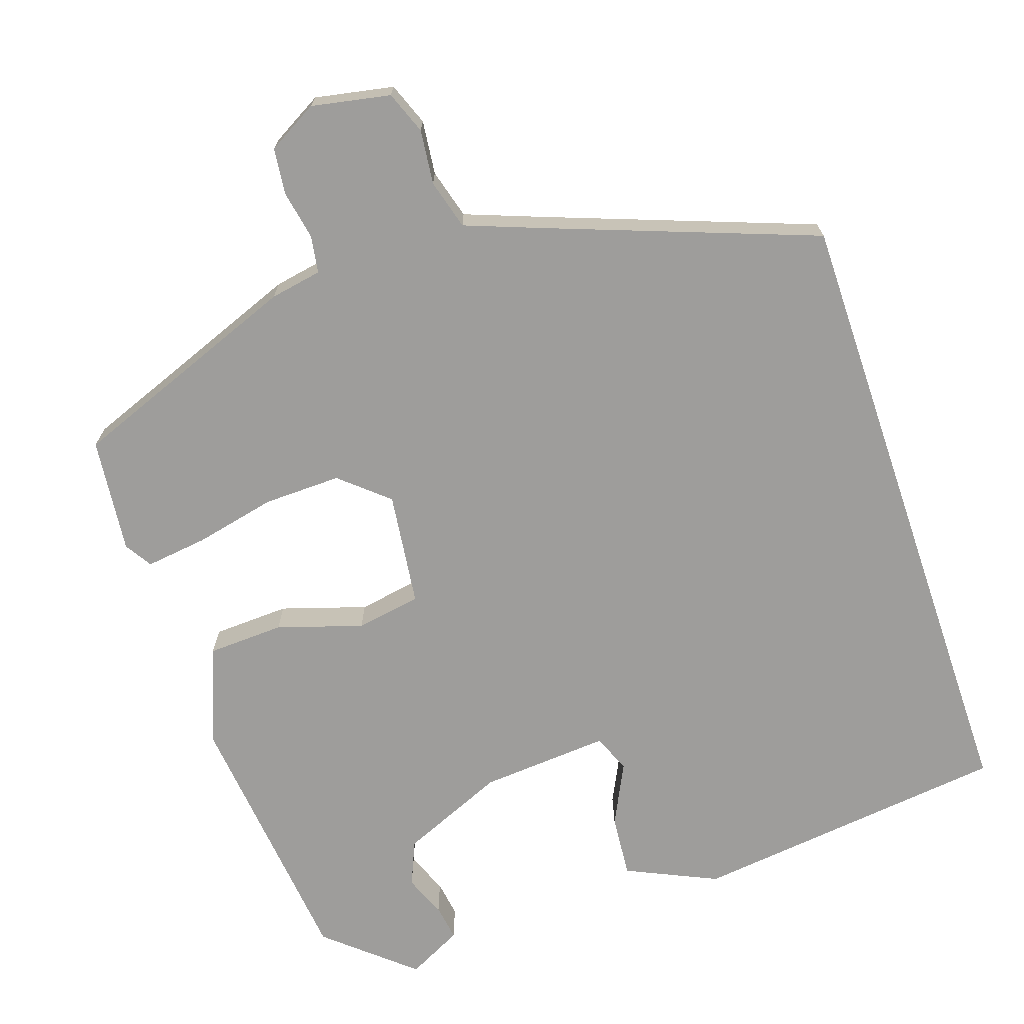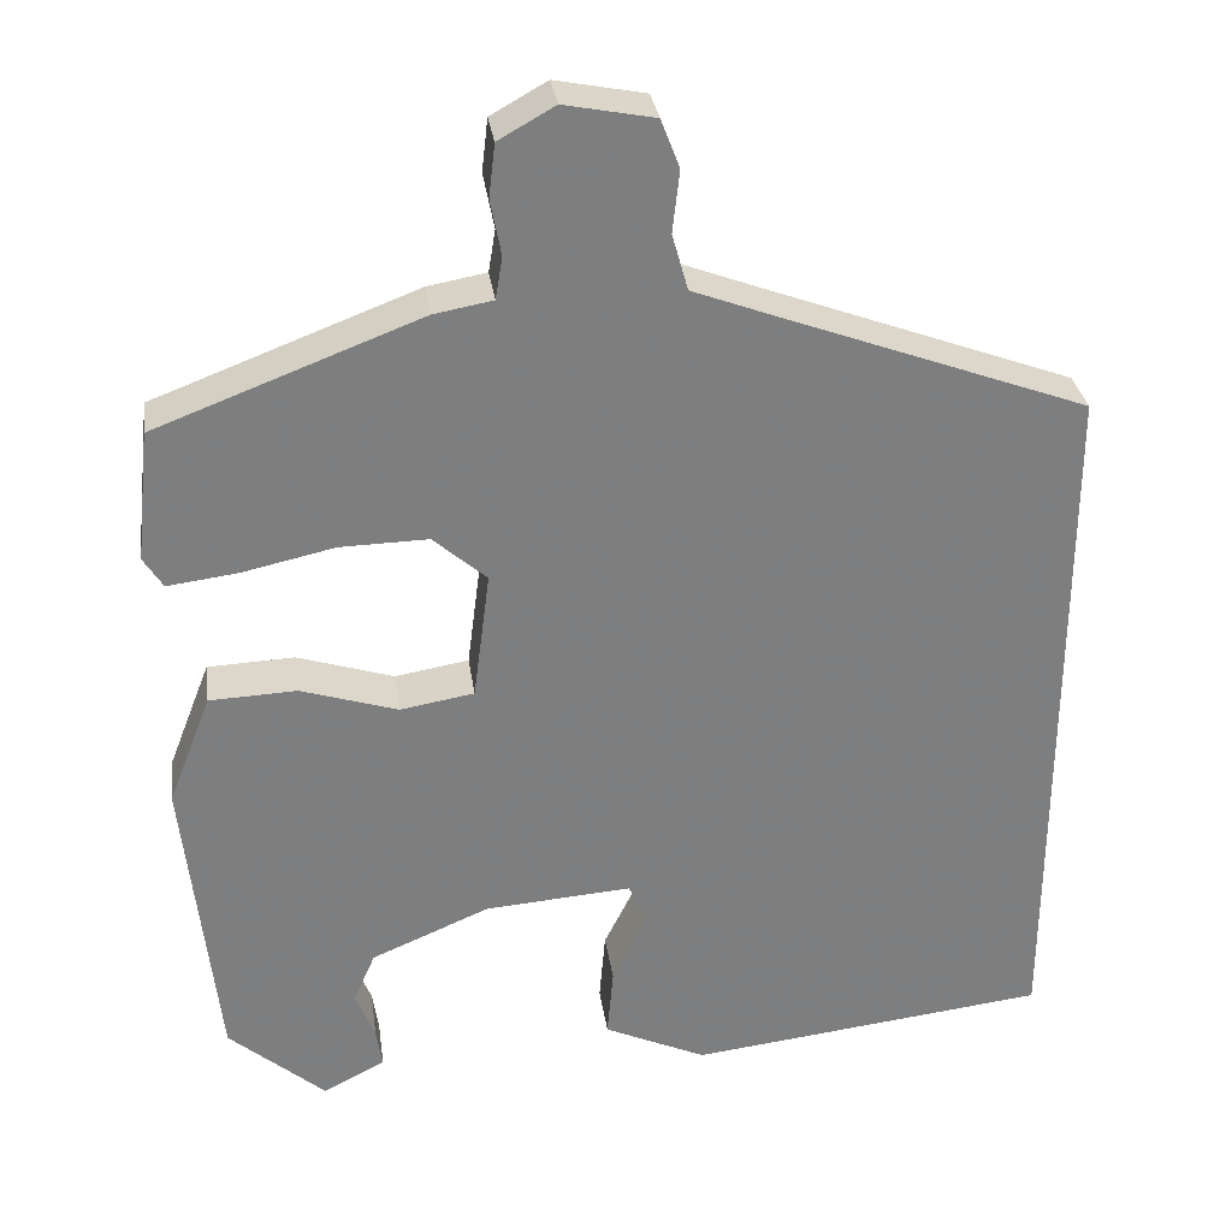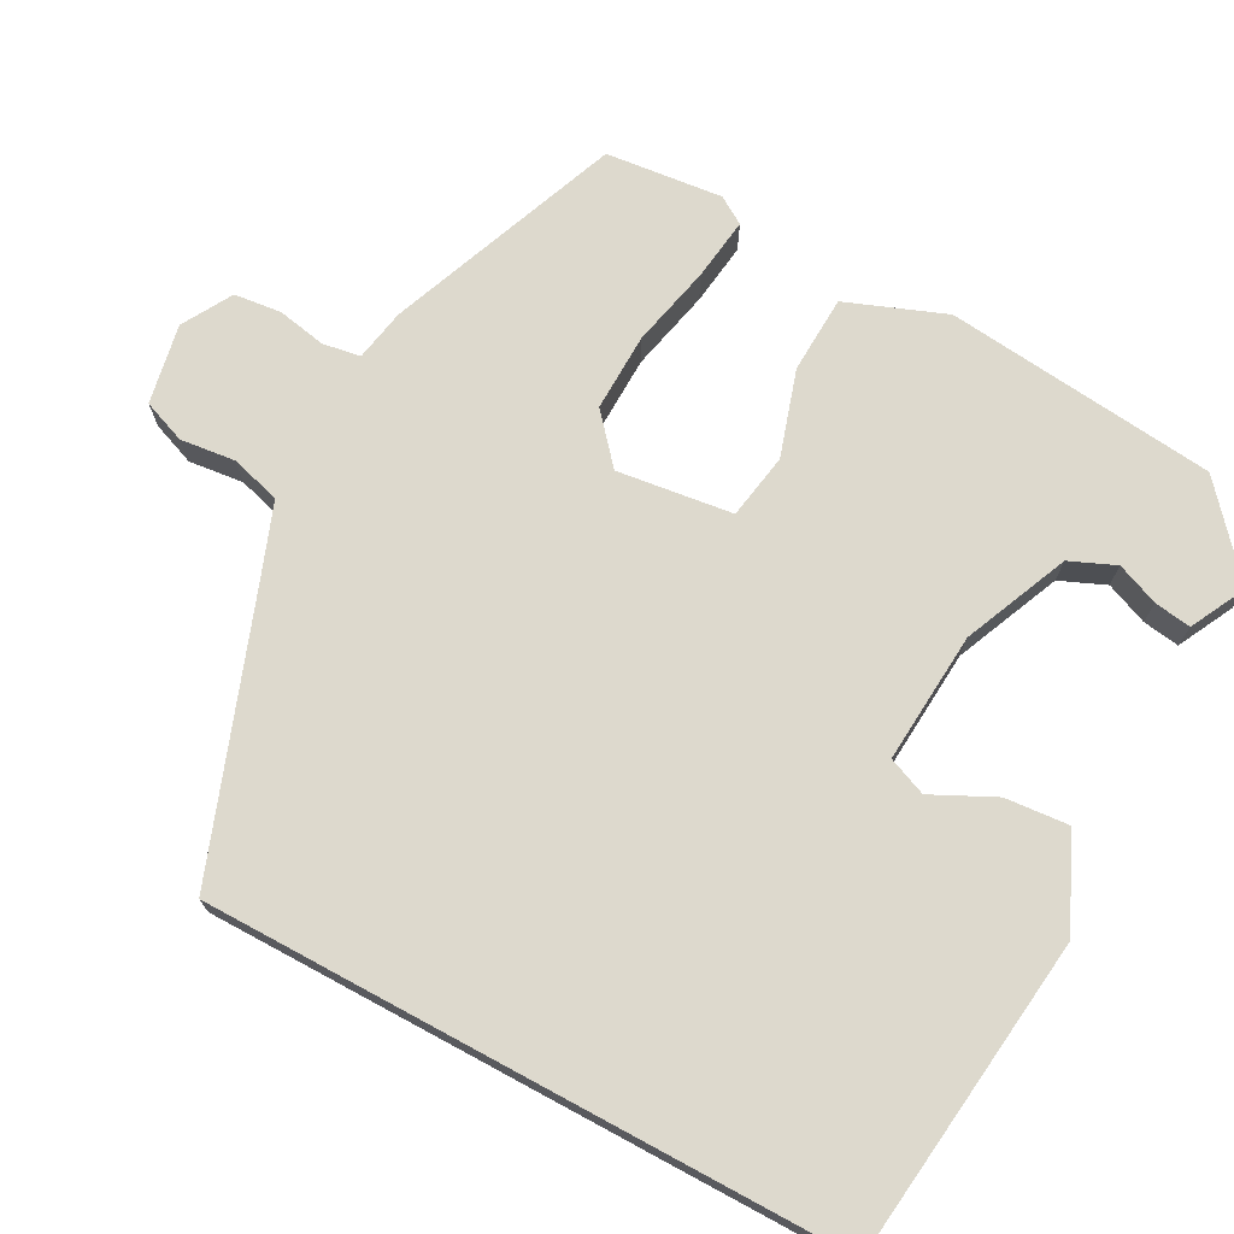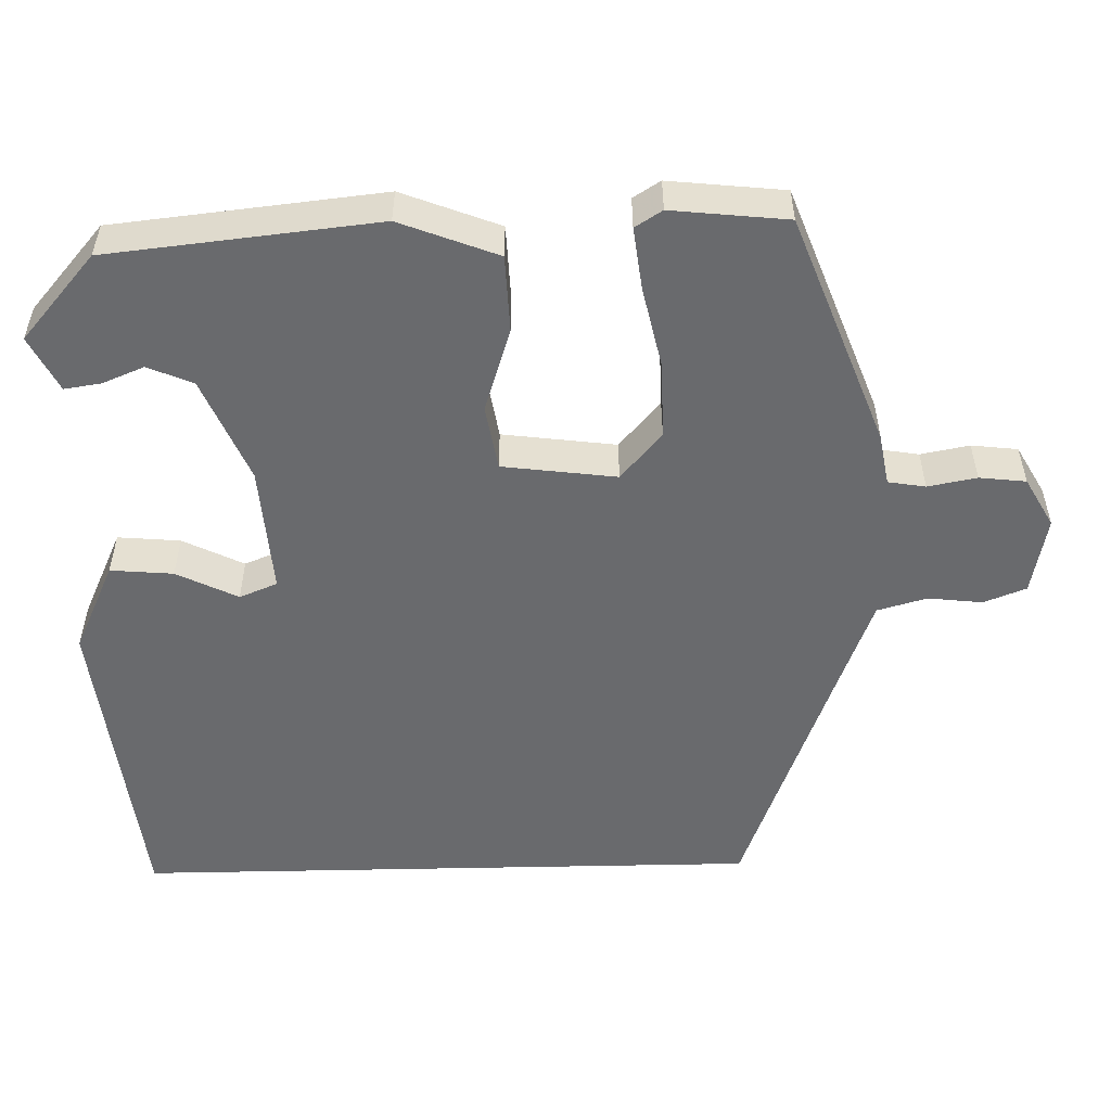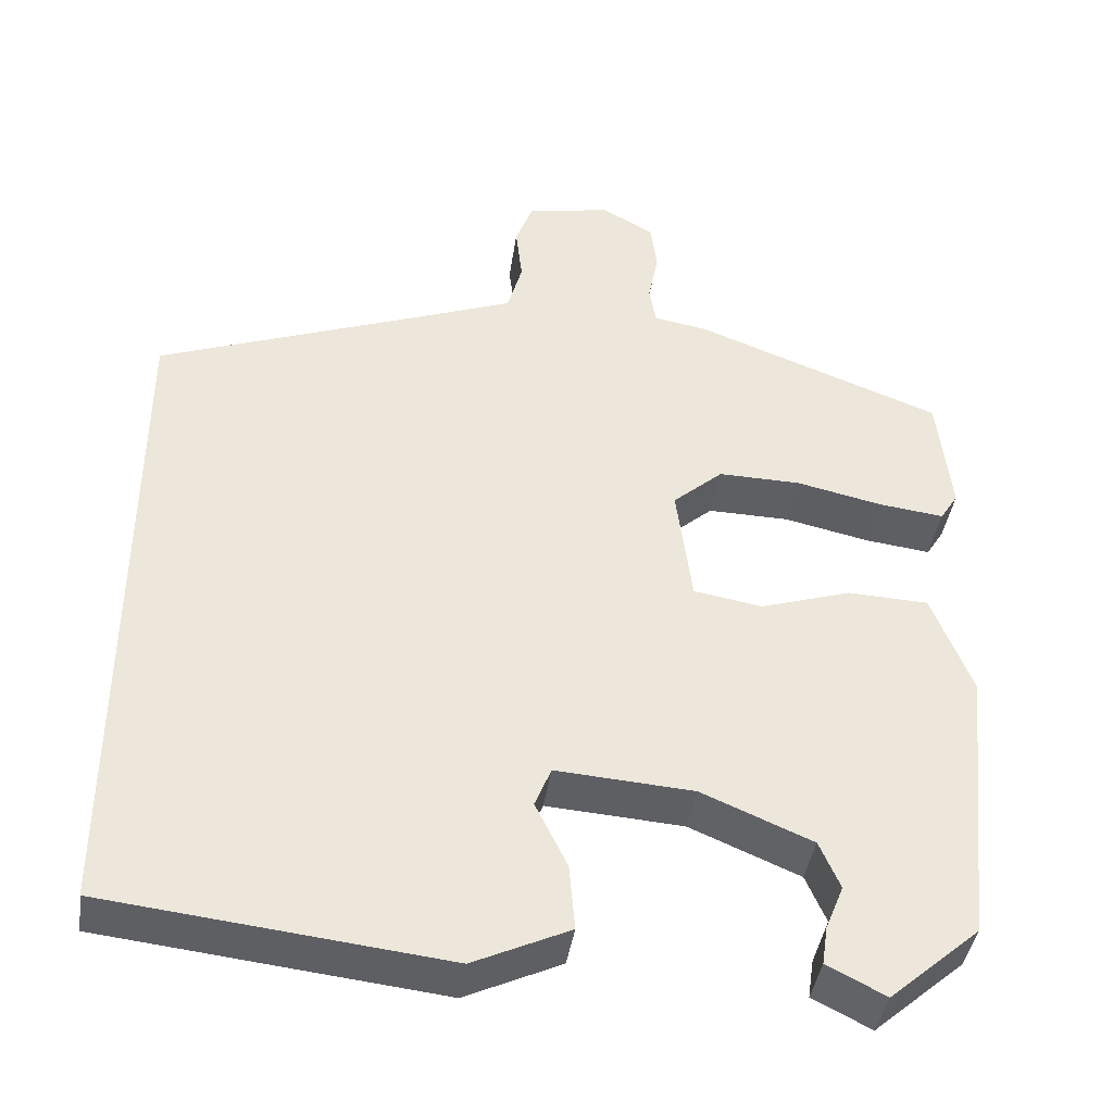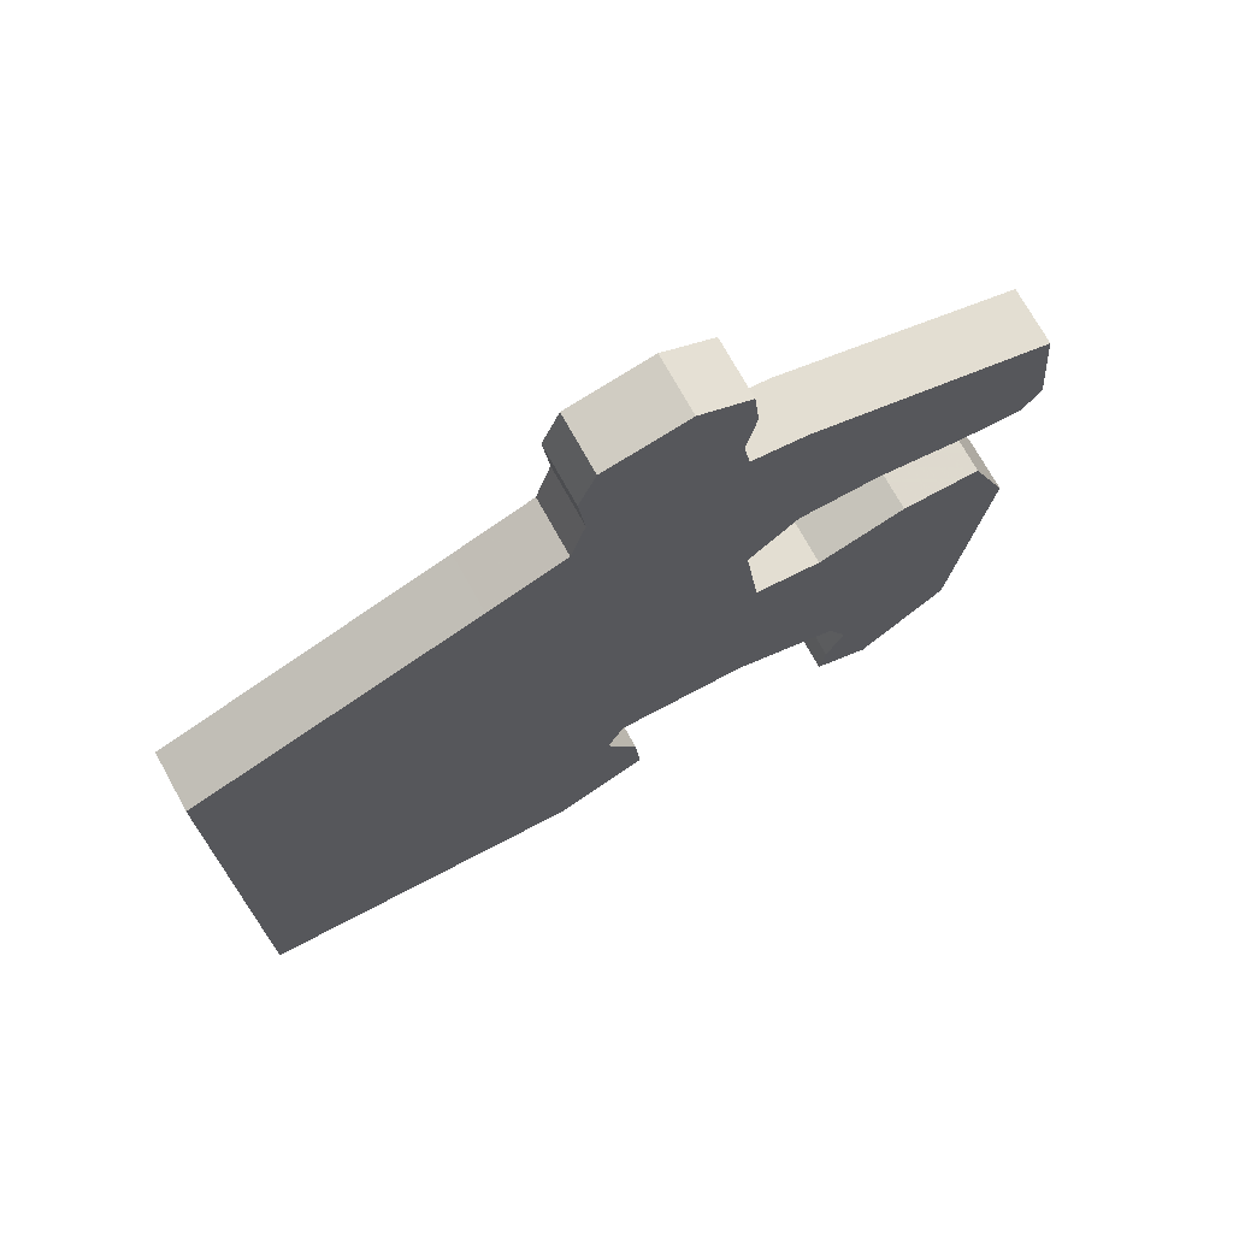
<metadata>
{"format":"obj","ext":"obj","renderer":"f3d","projection":"perspective","resolution":1024,"background":"white","views":[{"elev":-70.6,"azim":18.8,"up":"+Y"},{"elev":31.1,"azim":-8.1,"up":"+Z"},{"elev":72.0,"azim":118.4,"up":"+Y"},{"elev":-53.1,"azim":-88.7,"up":"+Y"},{"elev":-41.1,"azim":171.7,"up":"+Z"},{"elev":72.9,"azim":151.0,"up":"+Z"}]}
</metadata>
<code>
v 0.5 0.07 0.35
v 0.5 0.07 -0.461
v 0.089 0.07 -0.508
v -0.028 0.07 -0.454
v -0.021 0.07 -0.373
v 0.018 0.07 -0.294
v -0.002 0.07 -0.245
v -0.169 0.07 -0.257
v -0.304 0.07 -0.314
v -0.329 0.07 -0.372
v -0.307 0.07 -0.426
v -0.3 0.07 -0.473
v -0.371 0.07 -0.509
v -0.481 0.07 -0.414
v -0.518 0.07 -0.067
v -0.469 0.07 0.059
v -0.37 0.07 0.063
v -0.26 0.07 0.028
v -0.176 0.07 0.042
v -0.157 0.07 0.189
v -0.218 0.07 0.242
v -0.318 0.07 0.24
v -0.423 0.07 0.217
v -0.503 0.07 0.207
v -0.525 0.07 0.242
v -0.509 0.07 0.391
v -0.209 0.07 0.505
v -0.142 0.07 0.517
v -0.134 0.07 0.565
v -0.146 0.07 0.628
v -0.139 0.07 0.688
v -0.075 0.07 0.724
v 0.027 0.07 0.704
v 0.048 0.07 0.649
v 0.04 0.07 0.579
v 0.058 0.07 0.515
v 0.153 0.07 0.479
v 0.5 0 0.35
v 0.5 0 -0.461
v 0.089 0 -0.508
v -0.028 0 -0.454
v -0.021 0 -0.373
v 0.018 0 -0.294
v -0.002 0 -0.245
v -0.169 0 -0.257
v -0.304 0 -0.314
v -0.329 0 -0.372
v -0.307 0 -0.426
v -0.3 0 -0.473
v -0.371 0 -0.509
v -0.481 0 -0.414
v -0.518 0 -0.067
v -0.469 0 0.059
v -0.37 0 0.063
v -0.26 0 0.028
v -0.176 0 0.042
v -0.157 0 0.189
v -0.218 0 0.242
v -0.318 0 0.24
v -0.423 0 0.217
v -0.503 0 0.207
v -0.525 0 0.242
v -0.509 0 0.391
v -0.209 0 0.505
v -0.142 0 0.517
v -0.134 0 0.565
v -0.146 0 0.628
v -0.139 0 0.688
v -0.075 0 0.724
v 0.027 0 0.704
v 0.048 0 0.649
v 0.04 0 0.579
v 0.058 0 0.515
v 0.153 0 0.479
f 33 34 35
f 32 33 35
f 31 32 35
f 30 31 35
f 29 30 35
f 28 29 35 36
f 28 36 37
f 27 28 37
f 26 27 37
f 25 26 37
f 24 25 37
f 23 24 37
f 22 23 37
f 16 17 18
f 15 16 18
f 14 15 18
f 13 14 18
f 10 11 12 13
f 10 13 18
f 9 10 18 19
f 4 5 6
f 3 4 6
f 2 3 6
f 1 2 6
f 1 6 7
f 21 22 37 1
f 8 9 19
f 8 19 20
f 7 8 20
f 1 7 20
f 1 20 21
f 72 71 70
f 72 70 69
f 72 69 68
f 72 68 67
f 72 67 66
f 73 72 66 65
f 74 73 65
f 74 65 64
f 74 64 63
f 74 63 62
f 74 62 61
f 74 61 60
f 74 60 59
f 55 54 53
f 55 53 52
f 55 52 51
f 55 51 50
f 50 49 48 47
f 55 50 47
f 56 55 47 46
f 43 42 41
f 43 41 40
f 43 40 39
f 43 39 38
f 44 43 38
f 38 74 59 58
f 56 46 45
f 57 56 45
f 57 45 44
f 57 44 38
f 58 57 38
f 1 38 39 2
f 2 39 40 3
f 3 40 41 4
f 4 41 42 5
f 5 42 43 6
f 6 43 44 7
f 7 44 45 8
f 8 45 46 9
f 9 46 47 10
f 10 47 48 11
f 11 48 49 12
f 12 49 50 13
f 13 50 51 14
f 14 51 52 15
f 15 52 53 16
f 16 53 54 17
f 17 54 55 18
f 18 55 56 19
f 19 56 57 20
f 20 57 58 21
f 21 58 59 22
f 22 59 60 23
f 23 60 61 24
f 24 61 62 25
f 25 62 63 26
f 26 63 64 27
f 27 64 65 28
f 28 65 66 29
f 29 66 67 30
f 30 67 68 31
f 31 68 69 32
f 32 69 70 33
f 33 70 71 34
f 34 71 72 35
f 35 72 73 36
f 36 73 74 37
f 37 74 38 1

</code>
